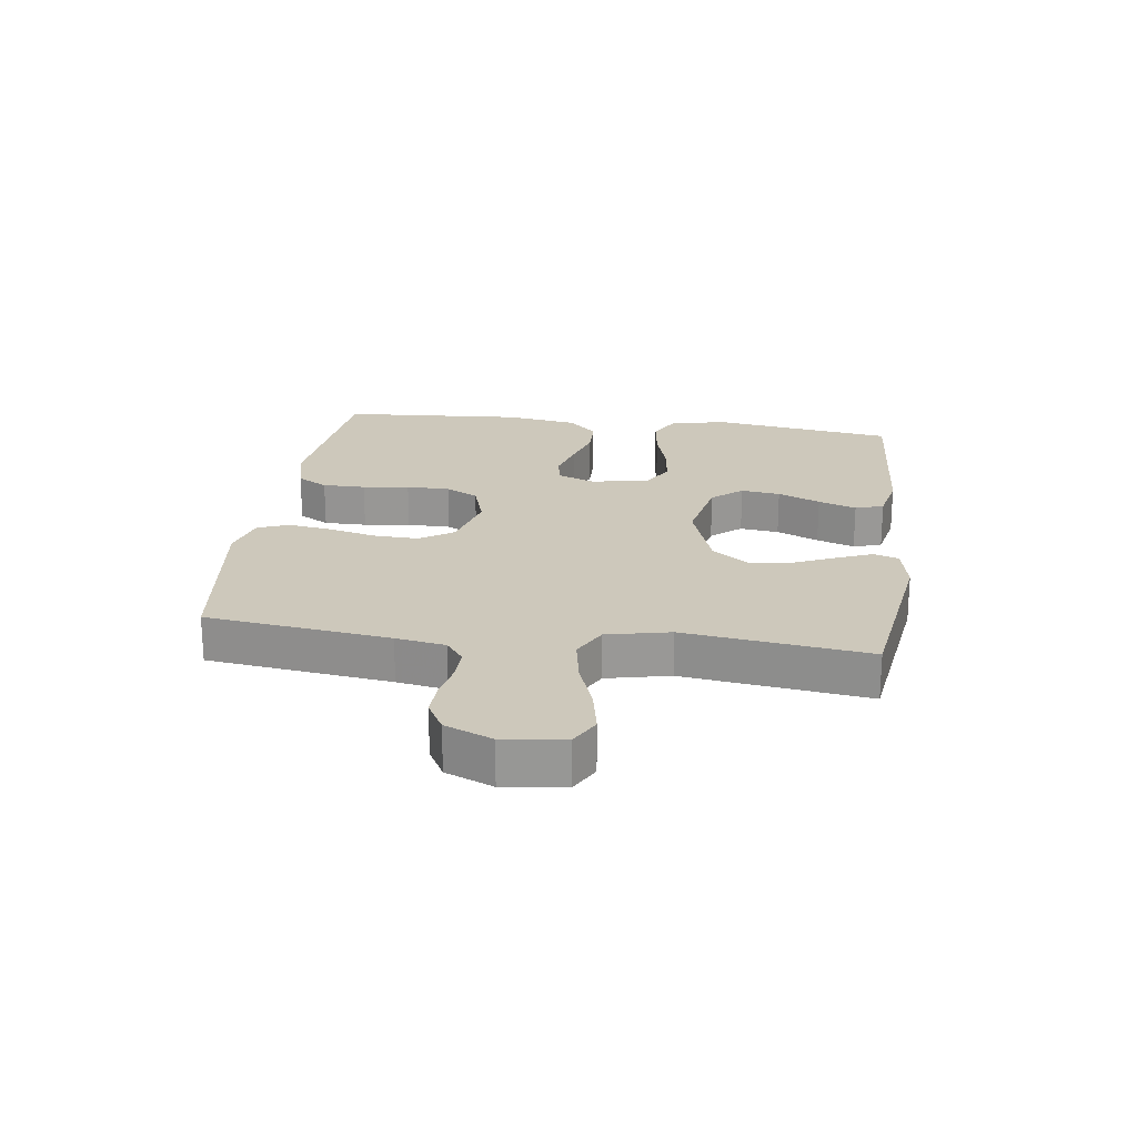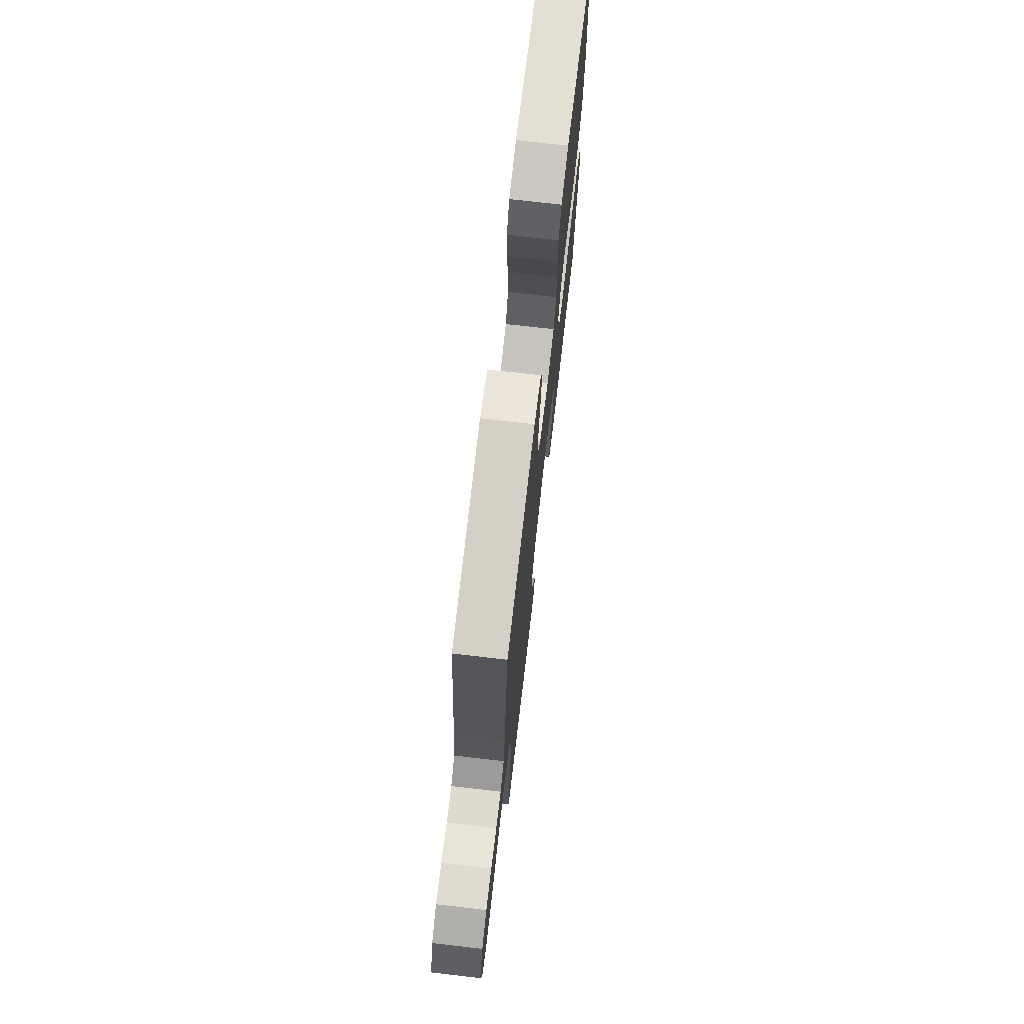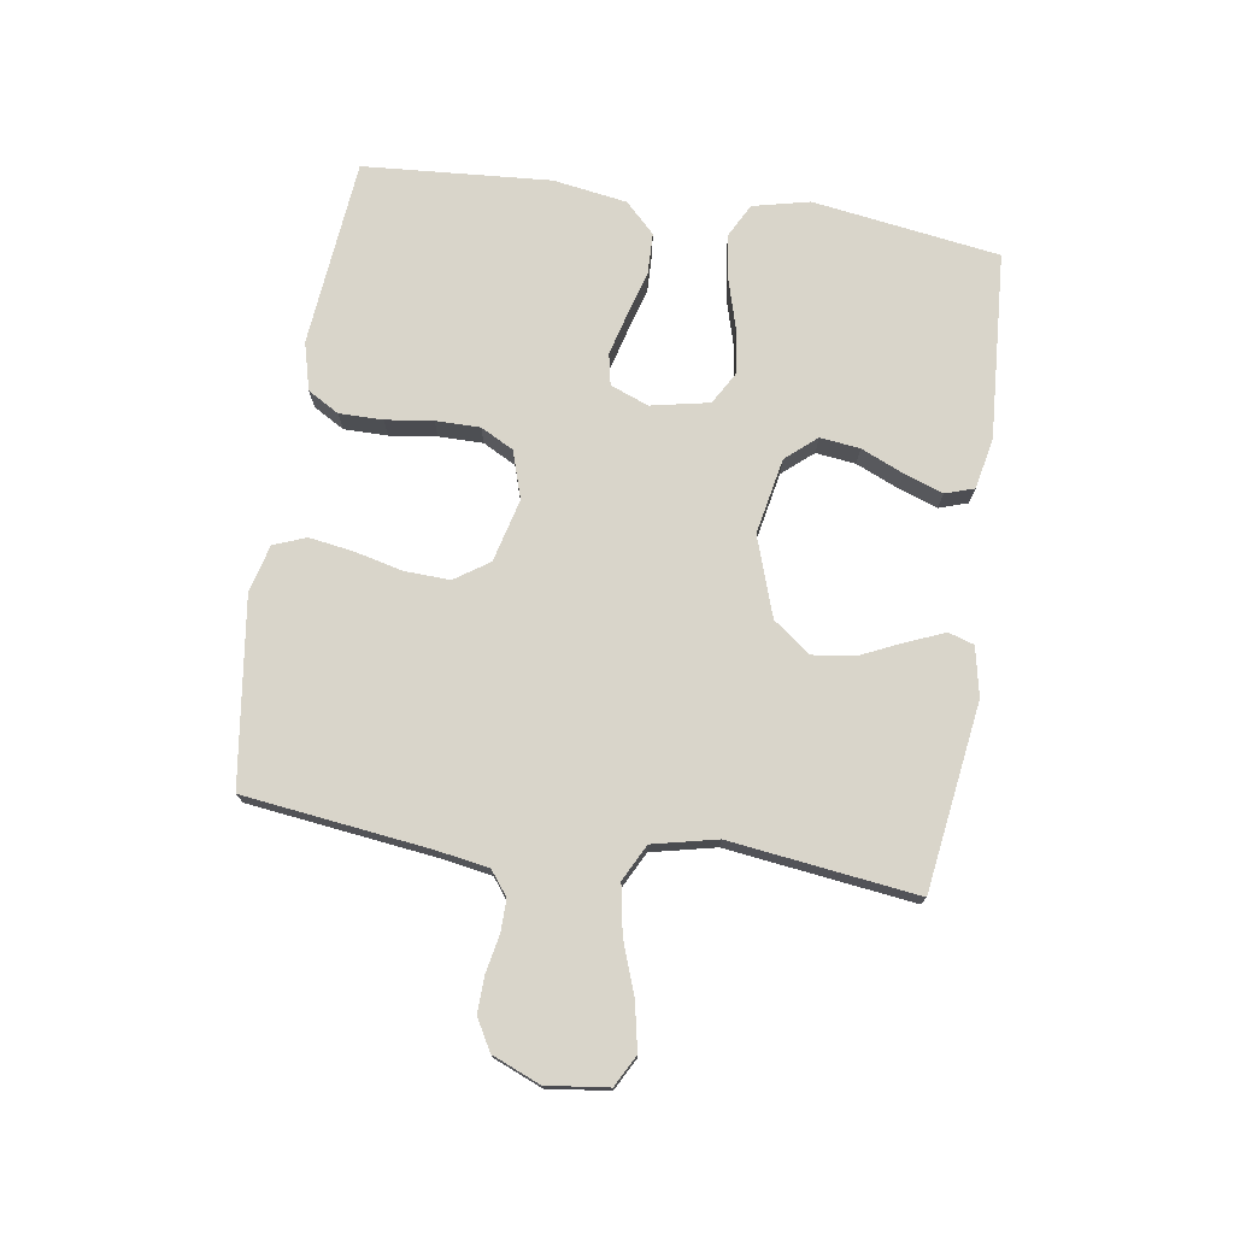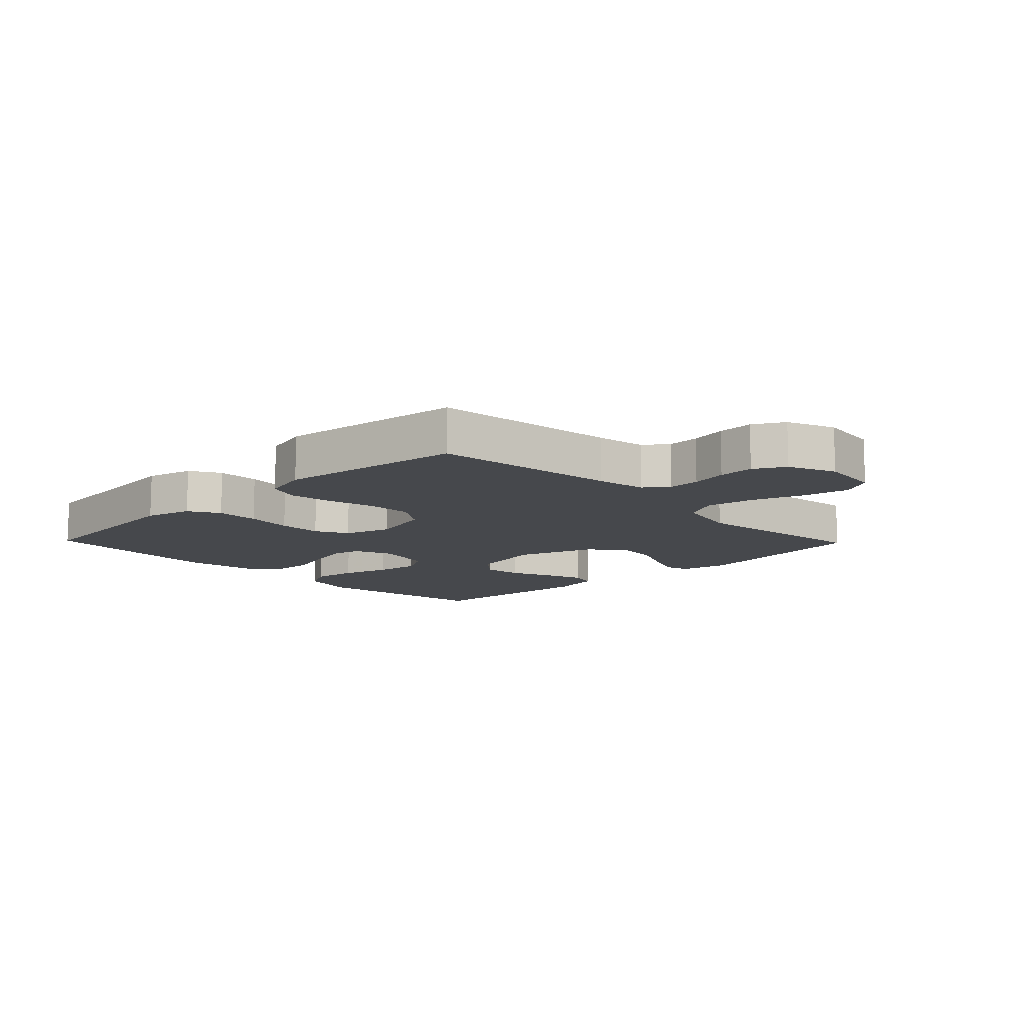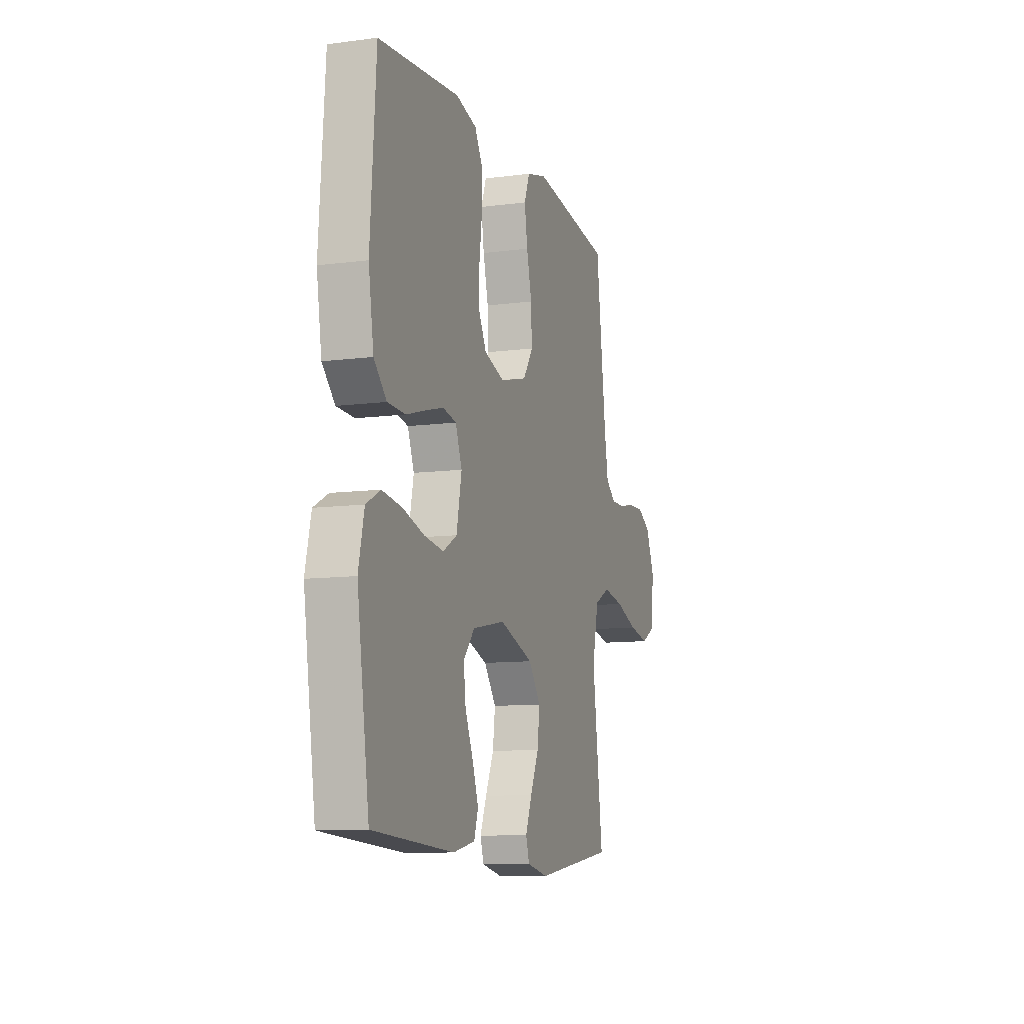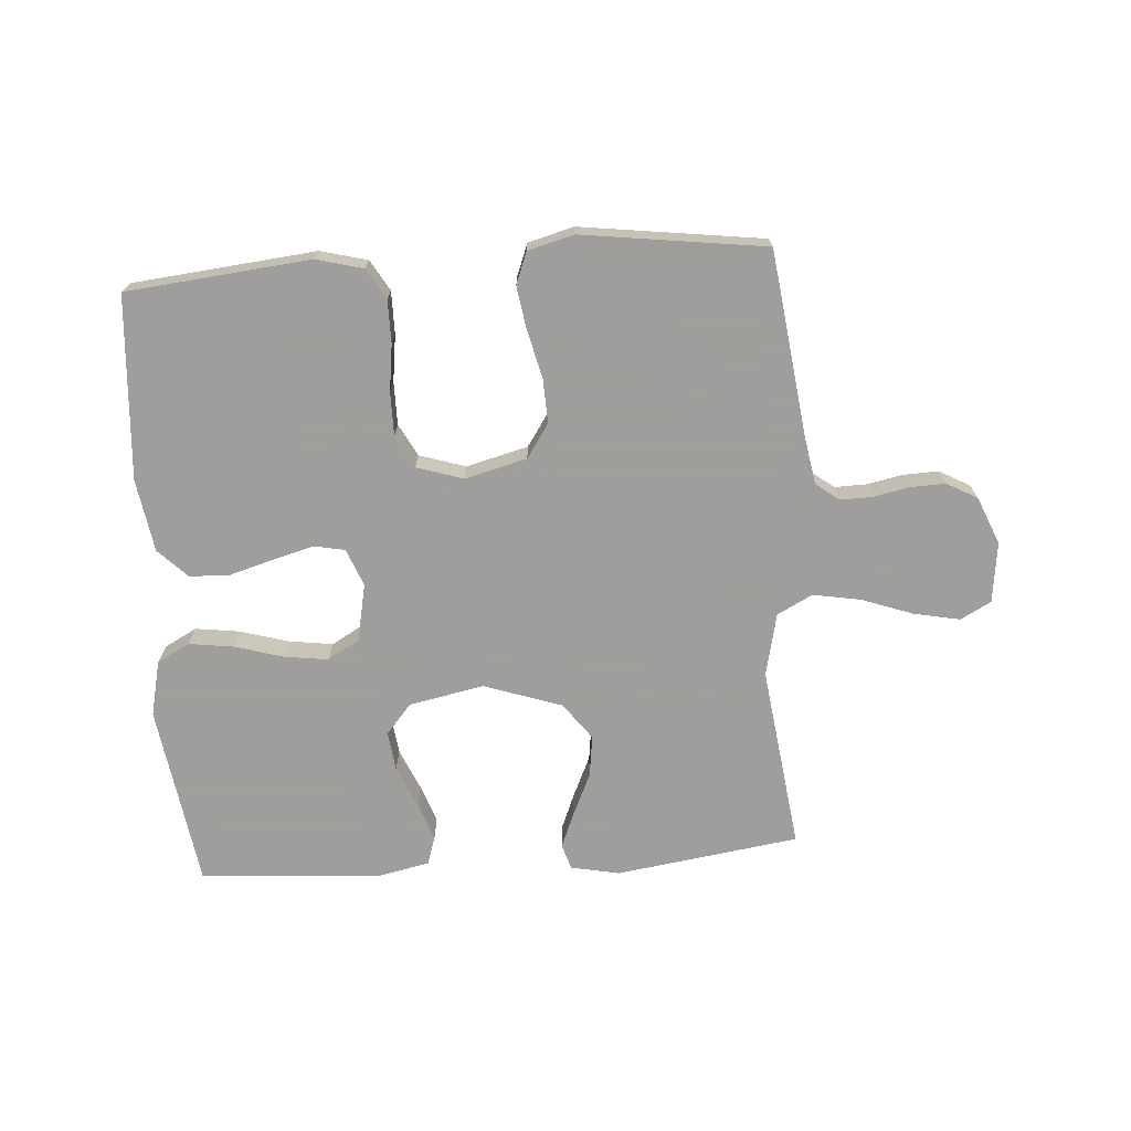
<metadata>
{"format":"obj","ext":"obj","renderer":"f3d","projection":"perspective","resolution":1024,"background":"white","views":[{"elev":21.8,"azim":97.8,"up":"+Y"},{"elev":72.3,"azim":96.6,"up":"+Z"},{"elev":74.7,"azim":98.6,"up":"+Y"},{"elev":-11.5,"azim":44.1,"up":"+Y"},{"elev":-10.2,"azim":-71.6,"up":"+Z"},{"elev":-71.1,"azim":4.0,"up":"+Y"}]}
</metadata>
<code>
v -0.5 0.07 0.5
v -0.2 0.07 0.53
v -0.123 0.07 0.51
v -0.094 0.07 0.46
v -0.094 0.07 0.39
v -0.104 0.07 0.314
v -0.104 0.07 0.243
v -0.076 0.07 0.19
v 0 0.07 0.166
v 0.101 0.07 0.192
v 0.138 0.07 0.247
v 0.135 0.07 0.32
v 0.116 0.07 0.398
v 0.105 0.07 0.468
v 0.125 0.07 0.52
v 0.2 0.07 0.54
v 0.5 0.07 0.5
v 0.538 0.07 0.2
v 0.552 0.07 0.119
v 0.59 0.07 0.09
v 0.642 0.07 0.091
v 0.701 0.07 0.103
v 0.759 0.07 0.105
v 0.809 0.07 0.077
v 0.841 0.07 0
v 0.829 0.07 -0.099
v 0.779 0.07 -0.126
v 0.704 0.07 -0.111
v 0.62 0.07 -0.081
v 0.542 0.07 -0.067
v 0.484 0.07 -0.097
v 0.461 0.07 -0.2
v 0.5 0.07 -0.5
v 0.2 0.07 -0.543
v 0.121 0.07 -0.527
v 0.108 0.07 -0.486
v 0.132 0.07 -0.427
v 0.163 0.07 -0.359
v 0.172 0.07 -0.291
v 0.127 0.07 -0.231
v 0 0.07 -0.188
v -0.122 0.07 -0.212
v -0.164 0.07 -0.261
v -0.156 0.07 -0.325
v -0.126 0.07 -0.394
v -0.104 0.07 -0.456
v -0.119 0.07 -0.502
v -0.2 0.07 -0.519
v -0.5 0.07 -0.5
v -0.545 0.07 -0.2
v -0.524 0.07 -0.109
v -0.471 0.07 -0.081
v -0.398 0.07 -0.091
v -0.319 0.07 -0.114
v -0.247 0.07 -0.124
v -0.195 0.07 -0.094
v -0.176 0.07 0
v -0.2 0.07 0.061
v -0.25 0.07 0.071
v -0.317 0.07 0.053
v -0.389 0.07 0.032
v -0.455 0.07 0.034
v -0.502 0.07 0.081
v -0.521 0.07 0.2
v -0.5 0 0.5
v -0.2 0 0.53
v -0.123 0 0.51
v -0.094 0 0.46
v -0.094 0 0.39
v -0.104 0 0.314
v -0.104 0 0.243
v -0.076 0 0.19
v 0 0 0.166
v 0.101 0 0.192
v 0.138 0 0.247
v 0.135 0 0.32
v 0.116 0 0.398
v 0.105 0 0.468
v 0.125 0 0.52
v 0.2 0 0.54
v 0.5 0 0.5
v 0.538 0 0.2
v 0.552 0 0.119
v 0.59 0 0.09
v 0.642 0 0.091
v 0.701 0 0.103
v 0.759 0 0.105
v 0.809 0 0.077
v 0.841 0 0
v 0.829 0 -0.099
v 0.779 0 -0.126
v 0.704 0 -0.111
v 0.62 0 -0.081
v 0.542 0 -0.067
v 0.484 0 -0.097
v 0.461 0 -0.2
v 0.5 0 -0.5
v 0.2 0 -0.543
v 0.121 0 -0.527
v 0.108 0 -0.486
v 0.132 0 -0.427
v 0.163 0 -0.359
v 0.172 0 -0.291
v 0.127 0 -0.231
v 0 0 -0.188
v -0.122 0 -0.212
v -0.164 0 -0.261
v -0.156 0 -0.325
v -0.126 0 -0.394
v -0.104 0 -0.456
v -0.119 0 -0.502
v -0.2 0 -0.519
v -0.5 0 -0.5
v -0.545 0 -0.2
v -0.524 0 -0.109
v -0.471 0 -0.081
v -0.398 0 -0.091
v -0.319 0 -0.114
v -0.247 0 -0.124
v -0.195 0 -0.094
v -0.176 0 0
v -0.2 0 0.061
v -0.25 0 0.071
v -0.317 0 0.053
v -0.389 0 0.032
v -0.455 0 0.034
v -0.502 0 0.081
v -0.521 0 0.2
f 4 5 6
f 3 4 6
f 2 3 6
f 1 2 6
f 64 1 6
f 63 64 6
f 62 63 6
f 61 62 6
f 60 61 6
f 59 60 6 7
f 58 59 7 8
f 57 58 8 9
f 56 57 9 10
f 52 53 54
f 51 52 54
f 50 51 54
f 49 50 54
f 48 49 54
f 47 48 54
f 46 47 54
f 45 46 54
f 44 45 54
f 43 44 54 55
f 42 43 55 56
f 36 37 38
f 35 36 38
f 34 35 38
f 33 34 38
f 32 33 38
f 31 32 38 39
f 27 28 29
f 26 27 29
f 25 26 29
f 24 25 29
f 23 24 29
f 22 23 29
f 21 22 29
f 20 21 29 30
f 19 20 30 31
f 16 17 18
f 15 16 18
f 14 15 18
f 13 14 18
f 12 13 18
f 19 31 39
f 18 19 39
f 12 18 39
f 11 12 39
f 41 42 56 10
f 40 41 10 11
f 11 39 40
f 70 69 68
f 70 68 67
f 70 67 66
f 70 66 65
f 70 65 128
f 70 128 127
f 70 127 126
f 70 126 125
f 70 125 124
f 71 70 124 123
f 72 71 123 122
f 73 72 122 121
f 74 73 121 120
f 118 117 116
f 118 116 115
f 118 115 114
f 118 114 113
f 118 113 112
f 118 112 111
f 118 111 110
f 118 110 109
f 118 109 108
f 119 118 108 107
f 120 119 107 106
f 102 101 100
f 102 100 99
f 102 99 98
f 102 98 97
f 102 97 96
f 103 102 96 95
f 93 92 91
f 93 91 90
f 93 90 89
f 93 89 88
f 93 88 87
f 93 87 86
f 93 86 85
f 94 93 85 84
f 95 94 84 83
f 82 81 80
f 82 80 79
f 82 79 78
f 82 78 77
f 82 77 76
f 103 95 83
f 103 83 82
f 103 82 76
f 103 76 75
f 74 120 106 105
f 75 74 105 104
f 104 103 75
f 1 65 66 2
f 2 66 67 3
f 3 67 68 4
f 4 68 69 5
f 5 69 70 6
f 6 70 71 7
f 7 71 72 8
f 8 72 73 9
f 9 73 74 10
f 10 74 75 11
f 11 75 76 12
f 12 76 77 13
f 13 77 78 14
f 14 78 79 15
f 15 79 80 16
f 16 80 81 17
f 17 81 82 18
f 18 82 83 19
f 19 83 84 20
f 20 84 85 21
f 21 85 86 22
f 22 86 87 23
f 23 87 88 24
f 24 88 89 25
f 25 89 90 26
f 26 90 91 27
f 27 91 92 28
f 28 92 93 29
f 29 93 94 30
f 30 94 95 31
f 31 95 96 32
f 32 96 97 33
f 33 97 98 34
f 34 98 99 35
f 35 99 100 36
f 36 100 101 37
f 37 101 102 38
f 38 102 103 39
f 39 103 104 40
f 40 104 105 41
f 41 105 106 42
f 42 106 107 43
f 43 107 108 44
f 44 108 109 45
f 45 109 110 46
f 46 110 111 47
f 47 111 112 48
f 48 112 113 49
f 49 113 114 50
f 50 114 115 51
f 51 115 116 52
f 52 116 117 53
f 53 117 118 54
f 54 118 119 55
f 55 119 120 56
f 56 120 121 57
f 57 121 122 58
f 58 122 123 59
f 59 123 124 60
f 60 124 125 61
f 61 125 126 62
f 62 126 127 63
f 63 127 128 64
f 64 128 65 1

</code>
